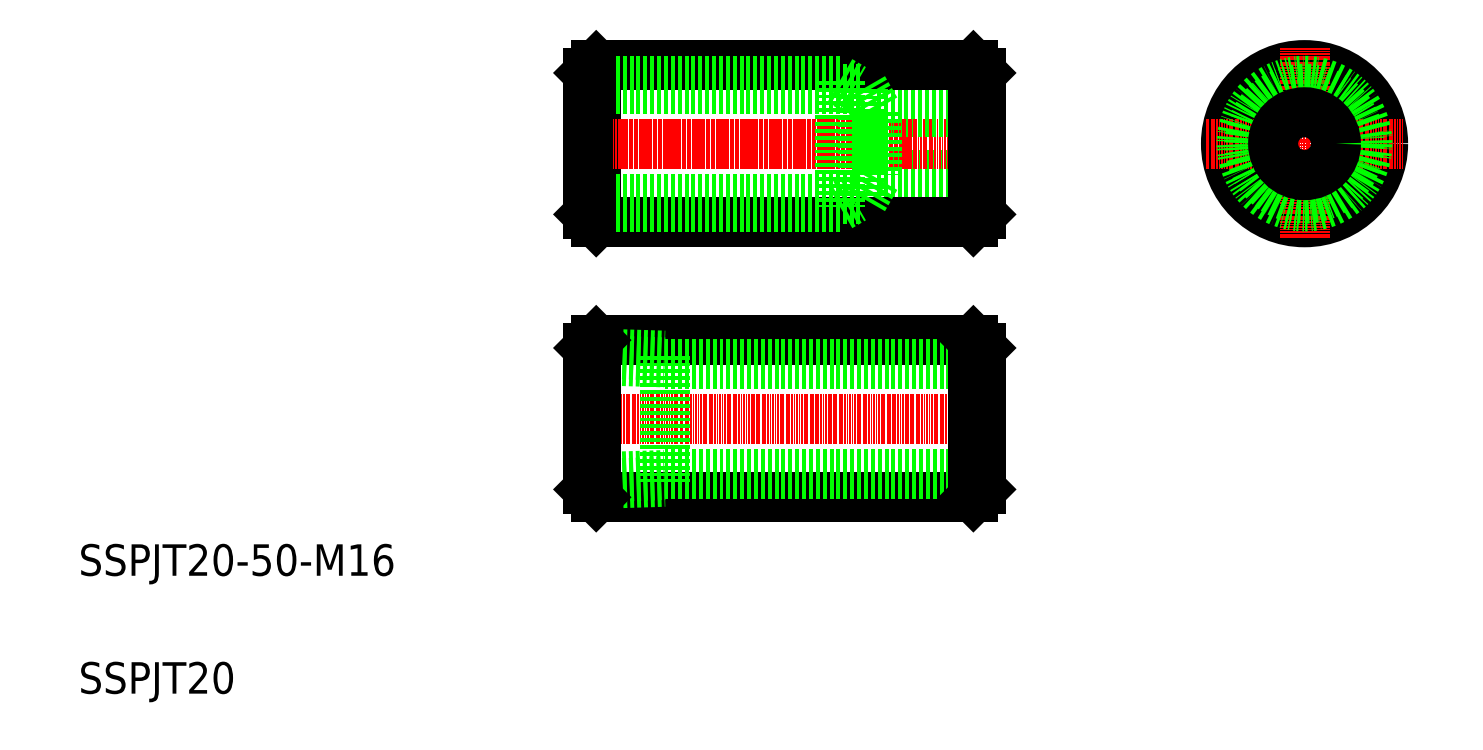
<metadata>
{"format":"dxf","ext":"dxf","renderer":"ezdxf+matplotlib","layout":"modelspace","background":"white","min_lineweight":24,"dpi":150}
</metadata>
<code>
0
SECTION
2
ENTITIES
0
LINE
8
0
10
320.5
20
144.8
30
0
11
333.8
21
144.8
31
0
0
LINE
8
CENTER
10
280.6
20
148.8
30
0
11
336.7
21
148.8
31
0
0
LINE
8
CENTER
10
280.8
20
113.8
30
0
11
336.8
21
113.8
31
0
0
LINE
8
0
10
284.8
20
103.8
30
0
11
332.8
21
103.8
31
0
0
LINE
8
0
10
284.8
20
123.8
30
0
11
332.8
21
123.8
31
0
0
LINE
8
0
10
320.5
20
152.8
30
0
11
333.8
21
152.8
31
0
0
LINE
8
0
10
284.8
20
138.8
30
0
11
332.8
21
138.8
31
0
0
LINE
8
0
10
284.8
20
158.8
30
0
11
332.8
21
158.8
31
0
0
LINE
8
0
10
283.8
20
121.3
30
0
11
293.5
21
121
31
0
0
LINE
8
0
10
283.8
20
106.3
30
0
11
293.5
21
106.6
31
0
0
LINE
8
0
10
283.8
20
105.5
30
0
11
293.5
21
105.8
31
0
0
LINE
8
0
10
283.8
20
122.1
30
0
11
293.5
21
121.8
31
0
0
TEXT
8
0
10
218.9
20
78.81
30
0
40
4
1
SSPJT20
0
TEXT
8
0
10
218.9
20
93.81
30
0
40
4
1
SSPJT20-50-M16
0
LINE
8
0
10
284.8
20
123.8
30
0
11
284.8
21
103.8
31
0
0
LINE
8
0
10
283.8
20
104.8
30
0
11
283.8
21
122.8
31
0
0
LINE
8
0
10
283.8
20
104.8
30
0
11
284.8
21
103.8
31
0
0
LINE
8
0
10
283.8
20
122.8
30
0
11
284.8
21
123.8
31
0
0
LINE
8
0
10
284.8
20
158.8
30
0
11
284.8
21
138.8
31
0
0
LINE
8
0
10
283.8
20
157.8
30
0
11
283.8
21
139.8
31
0
0
LINE
8
0
10
284.8
20
138.8
30
0
11
283.8
21
139.8
31
0
0
LINE
8
0
10
283.8
20
157.8
30
0
11
284.8
21
158.8
31
0
0
LINE
8
0
10
293.5
20
120.8
30
0
11
333.8
21
120.8
31
0
0
LINE
8
0
10
293.5
20
106.8
30
0
11
333.8
21
106.8
31
0
0
LINE
8
0
10
293.5
20
121.8
30
0
11
293.5
21
105.8
31
0
0
LINE
8
0
10
332.8
20
123.8
30
0
11
332.8
21
103.8
31
0
0
LINE
8
0
10
333.8
20
122.8
30
0
11
333.8
21
104.8
31
0
0
LINE
8
0
10
333.8
20
104.8
30
0
11
332.8
21
103.8
31
0
0
LINE
8
0
10
333.8
20
122.8
30
0
11
332.8
21
123.8
31
0
0
CIRCLE
8
0
10
374.9
20
148.8
30
0
40
10
0
LINE
8
CENTER
10
362.4
20
148.8
30
0
11
387.4
21
148.8
31
0
0
LINE
8
0
10
296.8
20
158.8
30
0
11
296.8
21
158.8
31
0
0
LINE
8
0
10
308.8
20
158.8
30
0
11
308.8
21
158.8
31
0
0
LINE
8
0
10
332.8
20
158.8
30
0
11
332.8
21
138.8
31
0
0
LINE
8
0
10
333.8
20
157.8
30
0
11
333.8
21
139.8
31
0
0
LINE
8
0
10
333.8
20
139.8
30
0
11
332.8
21
138.8
31
0
0
LINE
8
0
10
332.8
20
158.8
30
0
11
333.8
21
157.8
31
0
0
LINE
8
CENTER
10
374.9
20
161
30
0
11
374.9
21
136.6
31
0
0
LINE
8
0
10
283.8
20
155.8
30
0
11
318.8
21
155.8
31
0
0
LINE
8
0
10
283.8
20
141.8
30
0
11
318.8
21
141.8
31
0
0
LINE
8
0
10
283.8
20
140.8
30
0
11
315.8
21
140.8
31
0
0
LINE
8
0
10
283.8
20
156.8
30
0
11
315.8
21
156.8
31
0
0
LINE
8
CENTER
10
281
20
148.8
30
0
11
325.8
21
148.8
31
0
0
LINE
8
0
10
318.8
20
141.8
30
0
11
320.5
21
144.8
31
0
0
LINE
8
0
10
318.8
20
155.8
30
0
11
318.8
21
141.8
31
0
0
LINE
8
0
10
315.8
20
156.8
30
0
11
315.8
21
140.8
31
0
0
LINE
8
0
10
315.8
20
140.8
30
0
11
317.5
21
141.8
31
0
0
LINE
8
0
10
318.8
20
155.8
30
0
11
320.5
21
152.8
31
0
0
LINE
8
0
10
315.8
20
156.8
30
0
11
317.5
21
155.8
31
0
0
LINE
8
0
10
283.8
20
156.8
30
0
11
283.8
21
140.8
31
0
0
CIRCLE
8
0
10
374.9
20
148.8
30
0
40
8
0
CIRCLE
8
0
10
374.9
20
148.8
30
0
40
7
0
CIRCLE
8
0
10
374.9
20
148.8
30
0
40
4
0
LINE
8
0
10
320.5
20
152.8
30
0
11
320.5
21
144.8
31
0
0
ENDSEC
0
EOF

</code>
